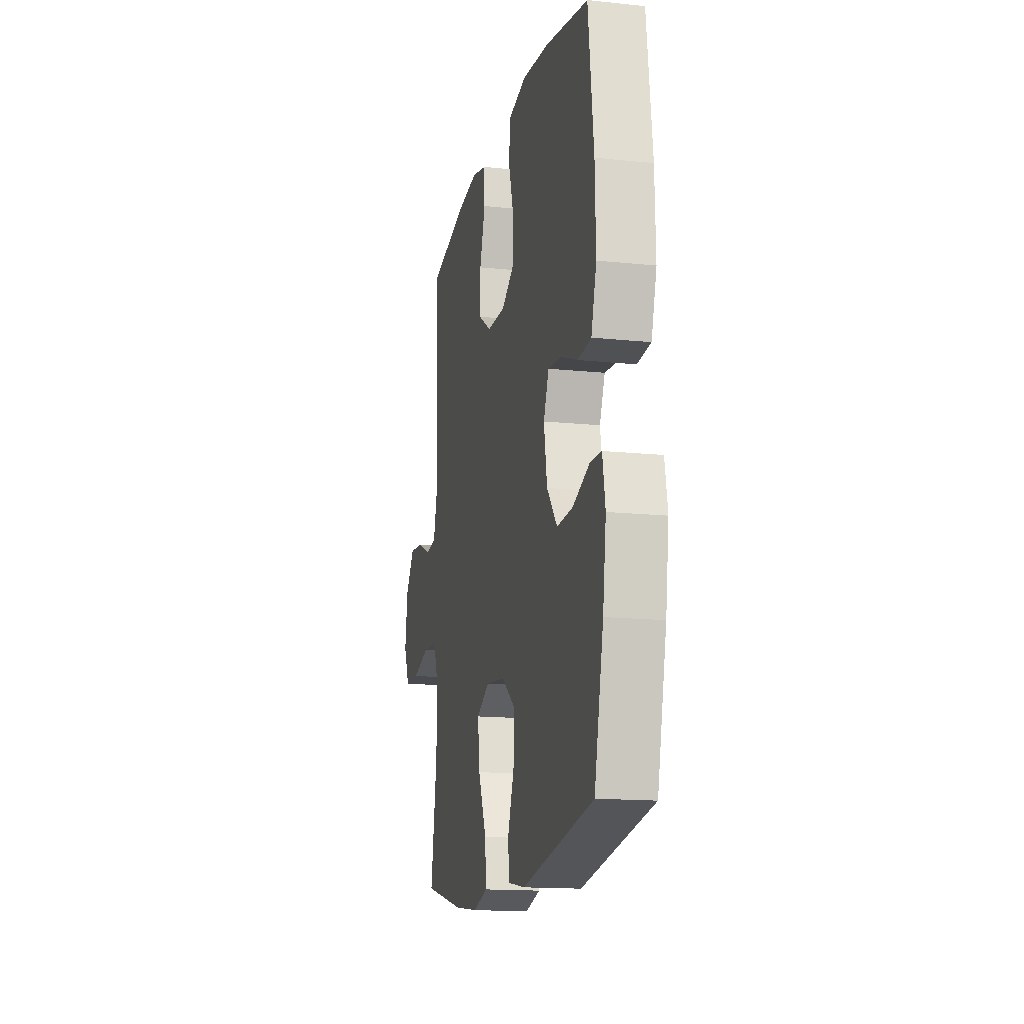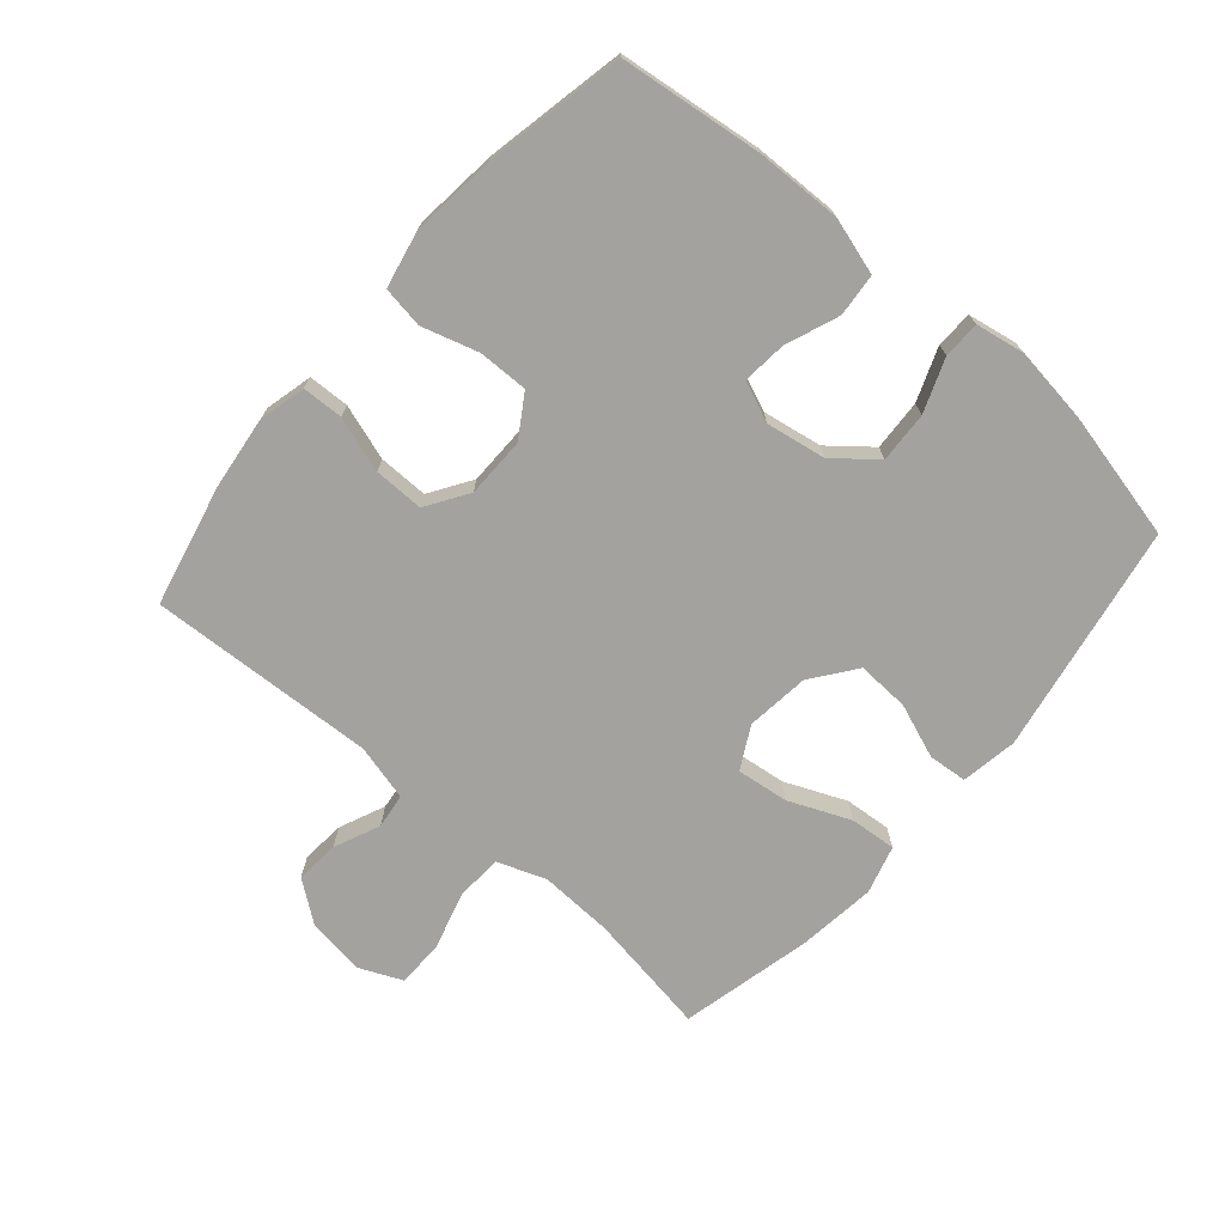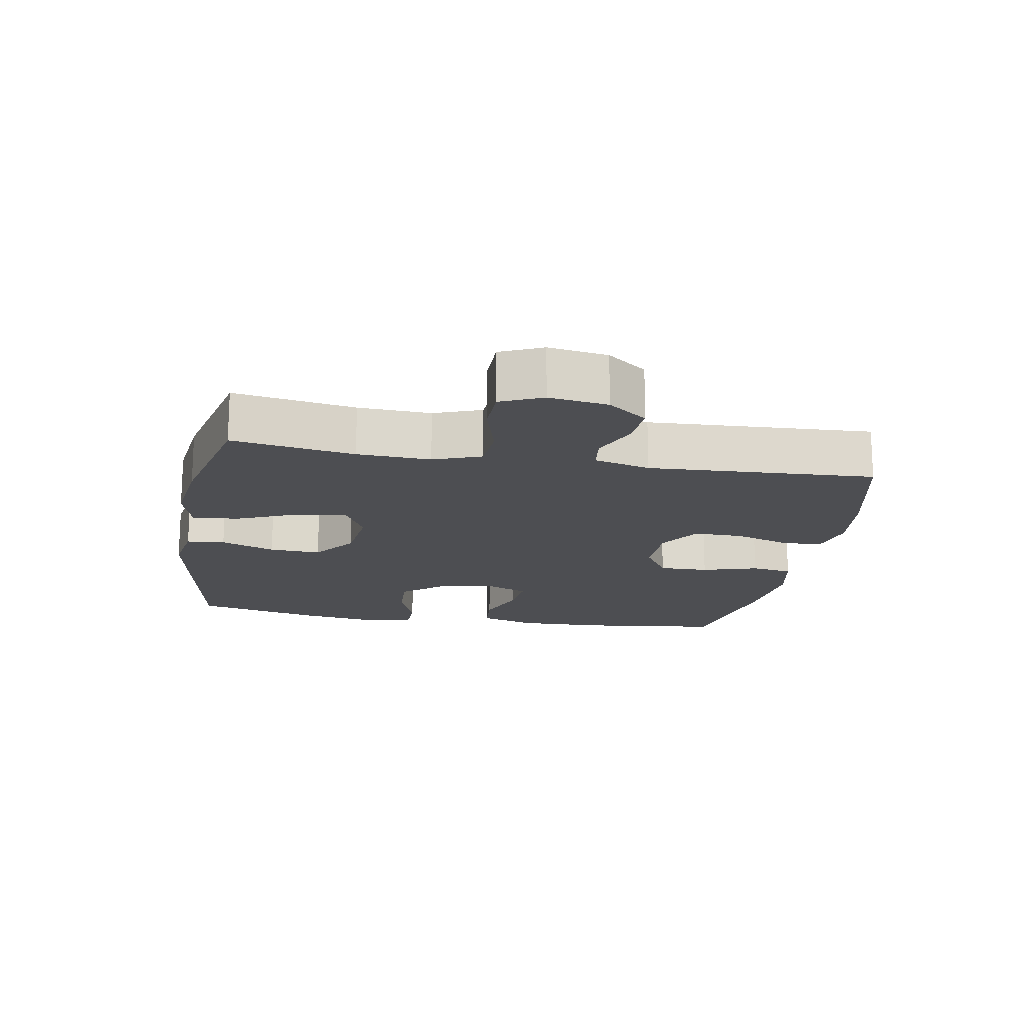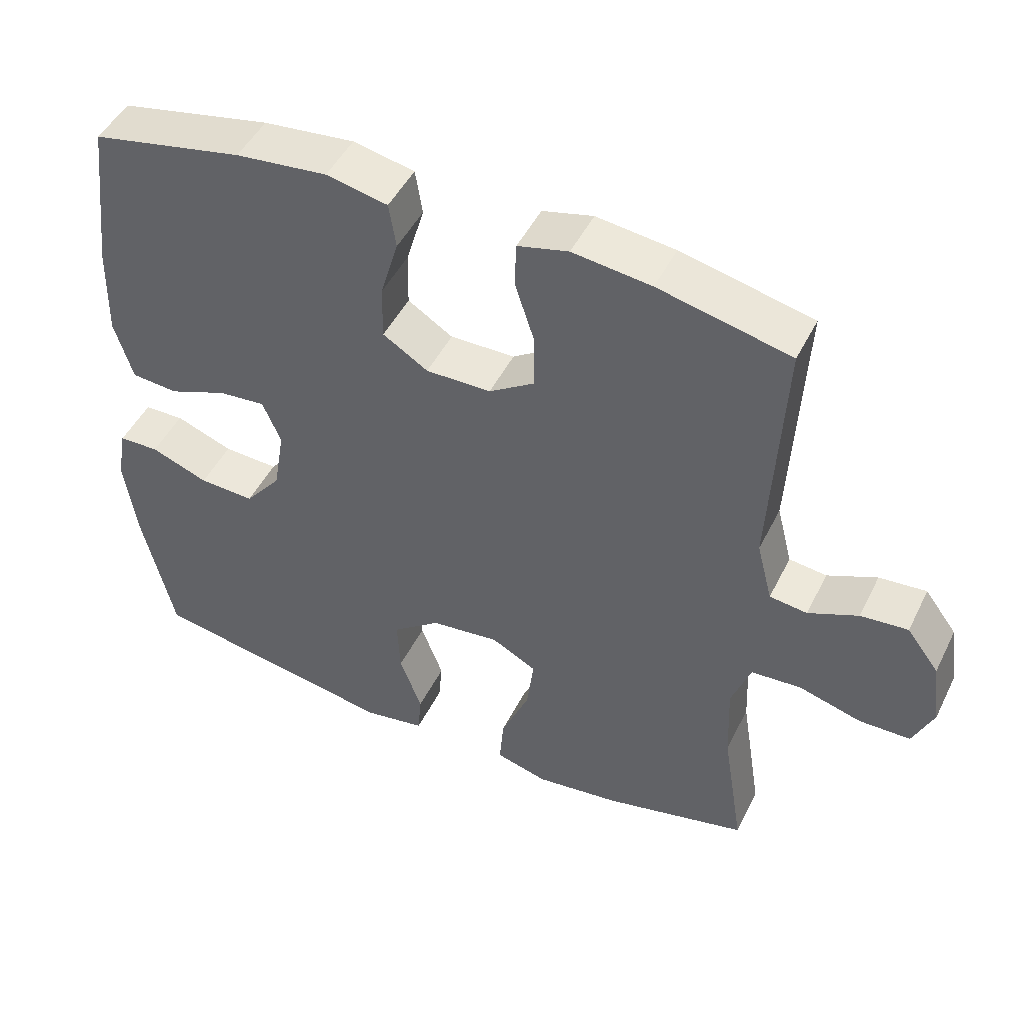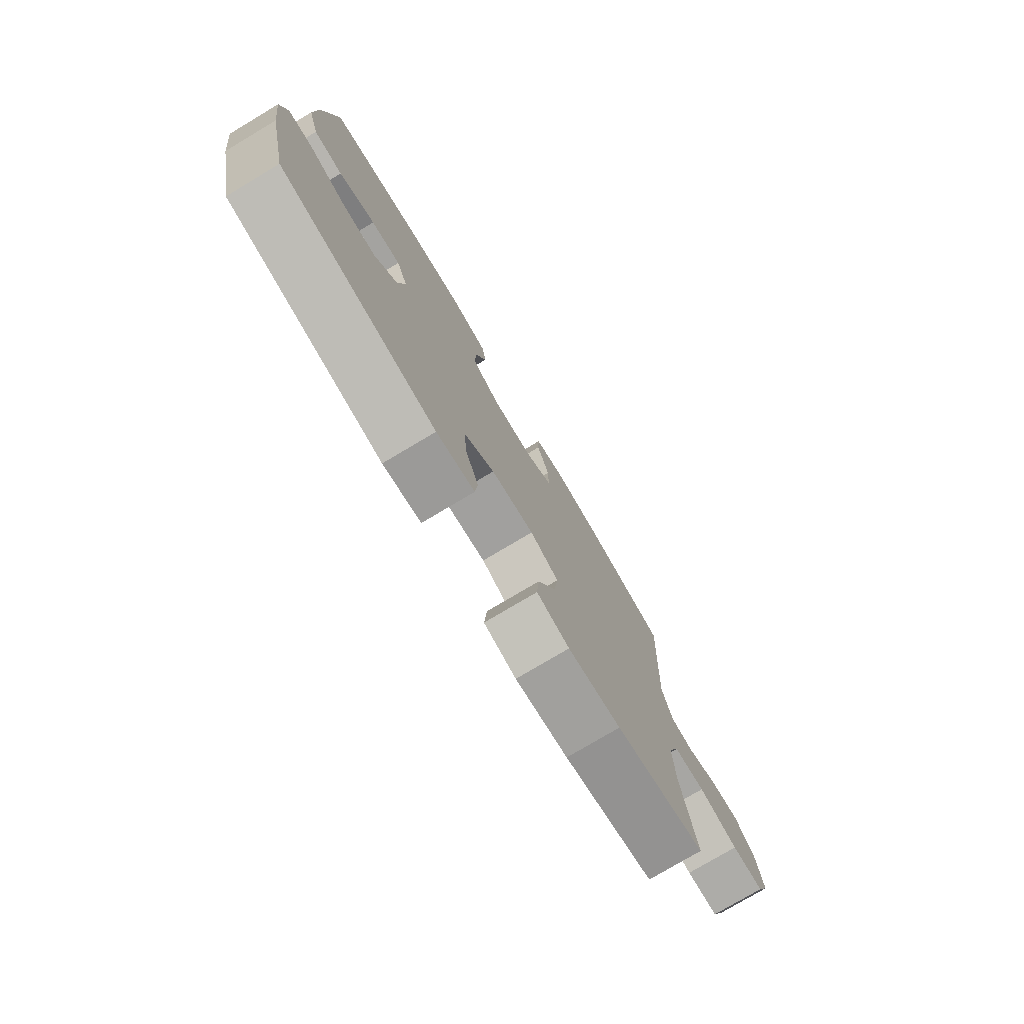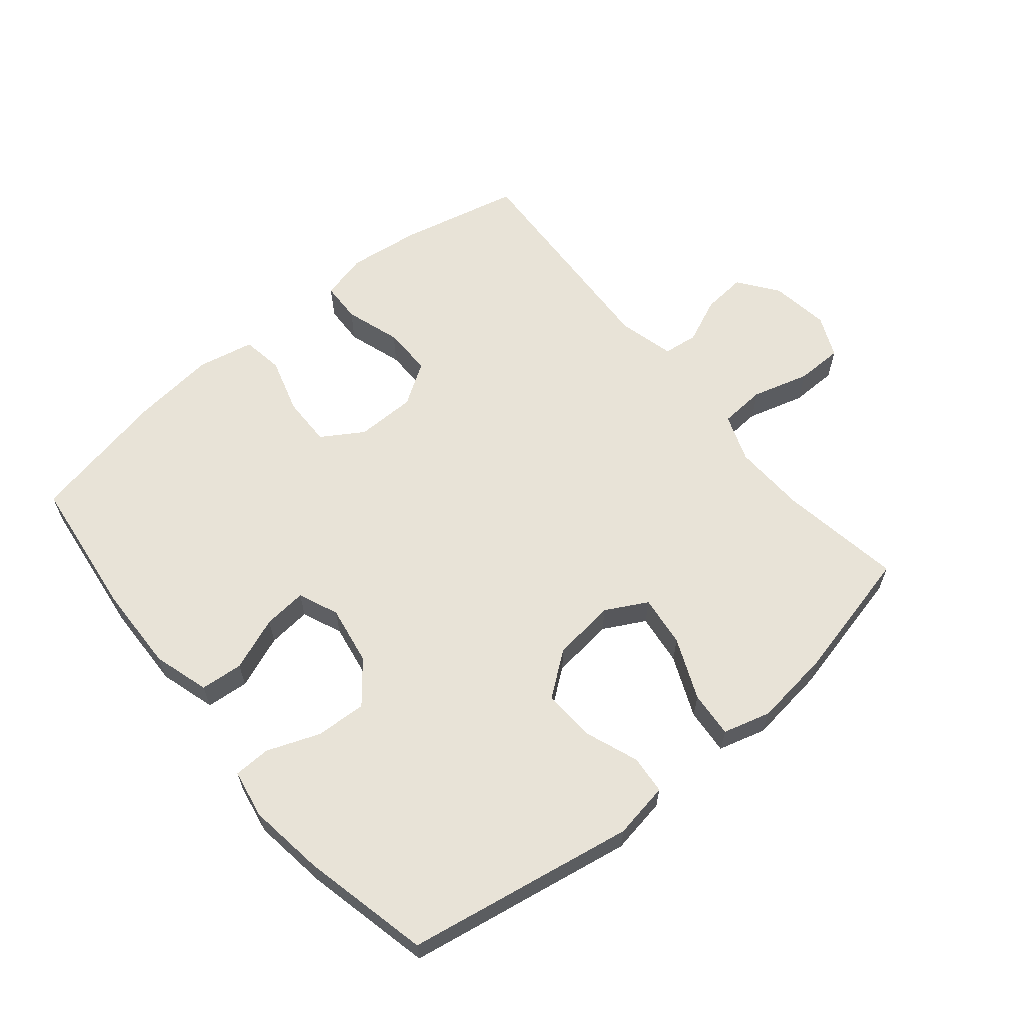
<metadata>
{"format":"obj","ext":"obj","renderer":"f3d","projection":"perspective","resolution":1024,"background":"white","views":[{"elev":-15.1,"azim":77.4,"up":"+Z"},{"elev":-72.4,"azim":49.2,"up":"+Y"},{"elev":-17.1,"azim":-100.0,"up":"+Y"},{"elev":47.5,"azim":-154.5,"up":"+Z"},{"elev":-77.3,"azim":120.8,"up":"+Z"},{"elev":62.1,"azim":140.4,"up":"+Y"}]}
</metadata>
<code>
o path1136
v 0.573 0.0375 -0.295
v 0.5896 0.0375 -0.1748
v 0.5756 0.0375 -0.09761
v 0.5172 0.0375 -0.09606
v 0.434 0.0375 -0.1278
v 0.3537 0.0375 -0.1318
v 0.3009 0.0375 -0.06703
v 0.2848 0.0375 0.02685
v 0.3114 0.0375 0.09008
v 0.38 0.0375 0.08356
v 0.4643 0.0375 0.05103
v 0.5317 0.0375 0.05691
v 0.5582 0.0375 0.1455
v 0.5546 0.0375 0.2802
v 0.5271 0.0375 0.5051
v 0.3072 0.0375 0.5495
v 0.1745 0.0375 0.5637
v 0.0855 0.0375 0.5451
v 0.07525 0.0375 0.4797
v 0.1016 0.0375 0.3911
v 0.1029 0.0375 0.3125
v 0.03748 0.0375 0.2711
v -0.05698 0.0375 0.272
v -0.123 0.0375 0.3146
v -0.1223 0.0375 0.3929
v -0.09393 0.0375 0.4803
v -0.09629 0.0375 0.5445
v -0.1698 0.0375 0.5628
v -0.2838 0.0375 0.5488
v -0.4749 0.0375 0.5051
v -0.4564 0.0375 0.1478
v -0.4792 0.0375 0.05928
v -0.5339 0.0375 0.05239
v -0.6059 0.0375 0.08364
v -0.6745 0.0375 0.08963
v -0.7211 0.0375 0.02717
v -0.7345 0.0375 -0.06614
v -0.705 0.0375 -0.1325
v -0.6308 0.0375 -0.1334
v -0.5398 0.0375 -0.1074
v -0.4673 0.0375 -0.1122
v -0.4393 0.0375 -0.1879
v -0.444 0.0375 -0.3036
v -0.4749 0.0375 -0.4966
v -0.2667 0.0375 -0.5452
v -0.1442 0.0375 -0.5604
v -0.06874 0.0375 -0.5391
v -0.07484 0.0375 -0.4663
v -0.1162 0.0375 -0.3699
v -0.1263 0.0375 -0.2884
v -0.06045 0.0375 -0.2531
v 0.03901 0.0375 -0.2648
v 0.1081 0.0375 -0.3168
v 0.1043 0.0375 -0.3985
v 0.07213 0.0375 -0.4845
v 0.07754 0.0375 -0.5453
v 0.1661 0.0375 -0.5602
v 0.5271 0.0375 -0.4966
v 0.573 -0.0375 -0.295
v 0.5896 -0.0375 -0.1748
v 0.5756 -0.0375 -0.09761
v 0.5172 -0.0375 -0.09606
v 0.434 -0.0375 -0.1278
v 0.3537 -0.0375 -0.1318
v 0.3009 -0.0375 -0.06703
v 0.2848 -0.0375 0.02685
v 0.3114 -0.0375 0.09008
v 0.38 -0.0375 0.08356
v 0.4643 -0.0375 0.05103
v 0.5317 -0.0375 0.05691
v 0.5582 -0.0375 0.1455
v 0.5546 -0.0375 0.2802
v 0.5271 -0.0375 0.5051
v 0.3072 -0.0375 0.5495
v 0.1745 -0.0375 0.5637
v 0.0855 -0.0375 0.5451
v 0.07525 -0.0375 0.4797
v 0.1016 -0.0375 0.3911
v 0.1029 -0.0375 0.3125
v 0.03748 -0.0375 0.2711
v -0.05698 -0.0375 0.272
v -0.123 -0.0375 0.3146
v -0.1223 -0.0375 0.3929
v -0.09393 -0.0375 0.4803
v -0.09629 -0.0375 0.5445
v -0.1698 -0.0375 0.5628
v -0.2838 -0.0375 0.5488
v -0.4749 -0.0375 0.5051
v -0.4564 -0.0375 0.1478
v -0.4792 -0.0375 0.05928
v -0.5339 -0.0375 0.05239
v -0.6059 -0.0375 0.08364
v -0.6745 -0.0375 0.08963
v -0.7211 -0.0375 0.02717
v -0.7345 -0.0375 -0.06614
v -0.705 -0.0375 -0.1325
v -0.6308 -0.0375 -0.1334
v -0.5398 -0.0375 -0.1074
v -0.4673 -0.0375 -0.1122
v -0.4393 -0.0375 -0.1879
v -0.444 -0.0375 -0.3036
v -0.4749 -0.0375 -0.4966
v -0.2667 -0.0375 -0.5452
v -0.1442 -0.0375 -0.5604
v -0.06874 -0.0375 -0.5391
v -0.07484 -0.0375 -0.4663
v -0.1162 -0.0375 -0.3699
v -0.1263 -0.0375 -0.2884
v -0.06045 -0.0375 -0.2531
v 0.03901 -0.0375 -0.2648
v 0.1081 -0.0375 -0.3168
v 0.1043 -0.0375 -0.3985
v 0.07213 -0.0375 -0.4845
v 0.07754 -0.0375 -0.5453
v 0.1661 -0.0375 -0.5602
v 0.5271 -0.0375 -0.4966
v -0.2667 0.0375 -0.5452
v -0.1442 0.0375 -0.5604
v -0.06874 0.0375 -0.5391
v -0.06874 0.0375 -0.5391
v 0.07754 0.0375 -0.5453
v 0.07754 0.0375 -0.5453
v 0.1661 0.0375 -0.5602
v 0.07213 0.0375 -0.4845
v -0.07484 0.0375 -0.4663
v -0.4749 0.0375 -0.4966
v -0.4749 0.0375 -0.4966
v 0.5271 0.0375 -0.4966
v 0.5271 0.0375 -0.4966
v 0.1043 0.0375 -0.3985
v -0.1162 0.0375 -0.3699
v -0.444 0.0375 -0.3036
v 0.573 0.0375 -0.295
v 0.1081 0.0375 -0.3168
v -0.1263 0.0375 -0.2884
v -0.1263 0.0375 -0.2884
v 0.03901 0.0375 -0.2648
v -0.4393 0.0375 -0.1879
v 0.5896 0.0375 -0.1748
v -0.06045 0.0375 -0.2531
v -0.4673 0.0375 -0.1122
v -0.4673 0.0375 -0.1122
v 0.434 0.0375 -0.1278
v 0.3537 0.0375 -0.1318
v 0.5756 0.0375 -0.09761
v 0.5756 0.0375 -0.09761
v -0.705 0.0375 -0.1325
v -0.705 0.0375 -0.1325
v -0.6308 0.0375 -0.1334
v -0.5398 0.0375 -0.1074
v -0.7345 0.0375 -0.06614
v 0.3009 0.0375 -0.06703
v 0.5172 0.0375 -0.09606
v 0.2848 0.0375 0.02685
v -0.7211 0.0375 0.02717
v 0.3114 0.0375 0.09008
v 0.3114 0.0375 0.09008
v -0.6745 0.0375 0.08963
v 0.38 0.0375 0.08356
v 0.4643 0.0375 0.05103
v 0.5317 0.0375 0.05691
v 0.5317 0.0375 0.05691
v -0.6059 0.0375 0.08364
v -0.5339 0.0375 0.05239
v -0.4792 0.0375 0.05928
v -0.4792 0.0375 0.05928
v 0.5582 0.0375 0.1455
v -0.4564 0.0375 0.1478
v 0.5546 0.0375 0.2802
v 0.03748 0.0375 0.2711
v -0.05698 0.0375 0.272
v 0.1029 0.0375 0.3125
v -0.123 0.0375 0.3146
v 0.1016 0.0375 0.3911
v -0.1223 0.0375 0.3929
v 0.07525 0.0375 0.4797
v -0.09393 0.0375 0.4803
v -0.4749 0.0375 0.5051
v -0.4749 0.0375 0.5051
v 0.5271 0.0375 0.5051
v 0.5271 0.0375 0.5051
v 0.0855 0.0375 0.5451
v 0.0855 0.0375 0.5451
v -0.09629 0.0375 0.5445
v -0.09629 0.0375 0.5445
v -0.2838 0.0375 0.5488
v 0.3072 0.0375 0.5495
v -0.1698 0.0375 0.5628
v 0.1745 0.0375 0.5637
v -0.2667 -0.0375 -0.5452
v -0.1442 -0.0375 -0.5604
v -0.06874 -0.0375 -0.5391
v -0.06874 -0.0375 -0.5391
v 0.07754 -0.0375 -0.5453
v 0.07754 -0.0375 -0.5453
v 0.1661 -0.0375 -0.5602
v 0.07213 -0.0375 -0.4845
v -0.07484 -0.0375 -0.4663
v -0.4749 -0.0375 -0.4966
v -0.4749 -0.0375 -0.4966
v 0.5271 -0.0375 -0.4966
v 0.5271 -0.0375 -0.4966
v 0.1043 -0.0375 -0.3985
v -0.1162 -0.0375 -0.3699
v -0.444 -0.0375 -0.3036
v 0.573 -0.0375 -0.295
v 0.1081 -0.0375 -0.3168
v -0.1263 -0.0375 -0.2884
v -0.1263 -0.0375 -0.2884
v 0.03901 -0.0375 -0.2648
v -0.4393 -0.0375 -0.1879
v 0.5896 -0.0375 -0.1748
v -0.06045 -0.0375 -0.2531
v -0.4673 -0.0375 -0.1122
v -0.4673 -0.0375 -0.1122
v 0.434 -0.0375 -0.1278
v 0.3537 -0.0375 -0.1318
v 0.5756 -0.0375 -0.09761
v 0.5756 -0.0375 -0.09761
v -0.705 -0.0375 -0.1325
v -0.705 -0.0375 -0.1325
v -0.6308 -0.0375 -0.1334
v -0.5398 -0.0375 -0.1074
v -0.7345 -0.0375 -0.06614
v 0.3009 -0.0375 -0.06703
v 0.5172 -0.0375 -0.09606
v 0.2848 -0.0375 0.02685
v -0.7211 -0.0375 0.02717
v 0.3114 -0.0375 0.09008
v 0.3114 -0.0375 0.09008
v -0.6745 -0.0375 0.08963
v 0.38 -0.0375 0.08356
v 0.4643 -0.0375 0.05103
v 0.5317 -0.0375 0.05691
v 0.5317 -0.0375 0.05691
v -0.6059 -0.0375 0.08364
v -0.5339 -0.0375 0.05239
v -0.4792 -0.0375 0.05928
v -0.4792 -0.0375 0.05928
v 0.5582 -0.0375 0.1455
v -0.4564 -0.0375 0.1478
v 0.5546 -0.0375 0.2802
v 0.03748 -0.0375 0.2711
v -0.05698 -0.0375 0.272
v 0.1029 -0.0375 0.3125
v -0.123 -0.0375 0.3146
v 0.1016 -0.0375 0.3911
v -0.1223 -0.0375 0.3929
v 0.07525 -0.0375 0.4797
v -0.09393 -0.0375 0.4803
v -0.4749 -0.0375 0.5051
v -0.4749 -0.0375 0.5051
v 0.5271 -0.0375 0.5051
v 0.5271 -0.0375 0.5051
v 0.0855 -0.0375 0.5451
v 0.0855 -0.0375 0.5451
v -0.09629 -0.0375 0.5445
v -0.09629 -0.0375 0.5445
v -0.2838 -0.0375 0.5488
v 0.3072 -0.0375 0.5495
v -0.1698 -0.0375 0.5628
v 0.1745 -0.0375 0.5637
f 229 243 227
f 212 216 206
f 205 208 211
f 238 214 213
f 203 197 196
f 250 261 248
f 237 214 238
f 201 203 196
f 206 217 201
f 190 191 204
f 214 211 208
f 251 241 246
f 190 205 199
f 244 238 213
f 243 213 227
f 227 210 225
f 242 245 229
f 204 191 198
f 236 223 237
f 249 262 255
f 208 205 204
f 222 223 236
f 245 243 229
f 198 191 192
f 245 260 247
f 260 242 253
f 251 246 259
f 224 222 228
f 213 214 208
f 241 238 244
f 248 259 246
f 260 245 242
f 231 228 236
f 190 204 205
f 247 262 249
f 232 233 240
f 257 261 250
f 246 241 244
f 226 212 218
f 201 207 203
f 225 207 217
f 210 207 225
f 227 213 210
f 216 217 206
f 244 213 243
f 216 212 226
f 261 259 248
f 262 247 260
f 222 224 220
f 201 217 207
f 214 237 223
f 228 222 236
f 240 233 234
f 229 232 242
f 242 232 240
f 196 197 194
f 45 46 104 103
f 46 120 193 104
f 122 57 115 195
f 55 56 114 113
f 47 48 106 105
f 127 45 103 200
f 57 129 202 115
f 54 55 113 112
f 48 49 107 106
f 43 44 102 101
f 58 1 59 116
f 53 54 112 111
f 49 136 209 107
f 52 53 111 110
f 42 43 101 100
f 1 2 60 59
f 50 51 109 108
f 51 52 110 109
f 142 42 100 215
f 5 6 64 63
f 2 146 219 60
f 148 39 97 221
f 39 40 98 97
f 37 38 96 95
f 6 7 65 64
f 4 5 63 62
f 3 4 62 61
f 40 41 99 98
f 7 8 66 65
f 36 37 95 94
f 8 157 230 66
f 35 36 94 93
f 10 11 69 68
f 11 162 235 69
f 34 35 93 92
f 33 34 92 91
f 166 33 91 239
f 12 13 71 70
f 31 32 90 89
f 9 10 68 67
f 13 14 72 71
f 22 23 81 80
f 21 22 80 79
f 23 24 82 81
f 20 21 79 78
f 24 25 83 82
f 19 20 78 77
f 25 26 84 83
f 179 31 89 252
f 14 181 254 72
f 183 19 77 256
f 26 185 258 84
f 29 30 88 87
f 15 16 74 73
f 28 29 87 86
f 27 28 86 85
f 17 18 76 75
f 16 17 75 74
f 156 154 170
f 139 133 143
f 132 138 135
f 165 140 141
f 130 123 124
f 177 175 188
f 164 165 141
f 128 123 130
f 133 128 144
f 117 131 118
f 141 135 138
f 178 173 168
f 117 126 132
f 171 140 165
f 170 154 140
f 154 152 137
f 169 156 172
f 131 125 118
f 163 164 150
f 176 182 189
f 135 131 132
f 149 163 150
f 172 156 170
f 125 119 118
f 172 174 187
f 187 180 169
f 178 186 173
f 151 155 149
f 140 135 141
f 168 171 165
f 175 173 186
f 187 169 172
f 158 163 155
f 117 132 131
f 174 176 189
f 159 167 160
f 184 177 188
f 173 171 168
f 153 145 139
f 128 130 134
f 152 144 134
f 137 152 134
f 154 137 140
f 143 133 144
f 171 170 140
f 143 153 139
f 188 175 186
f 189 187 174
f 149 147 151
f 128 134 144
f 141 150 164
f 155 163 149
f 167 161 160
f 156 169 159
f 169 167 159
f 123 121 124

</code>
